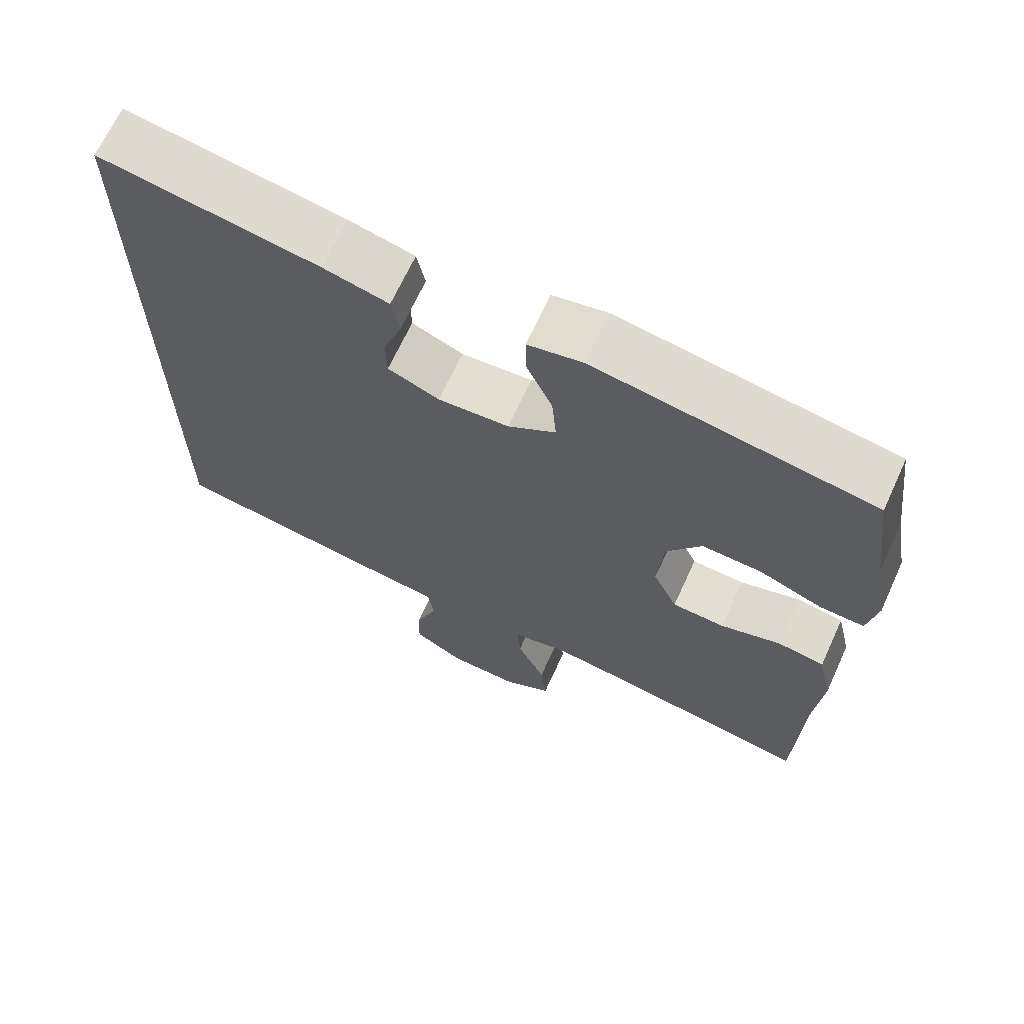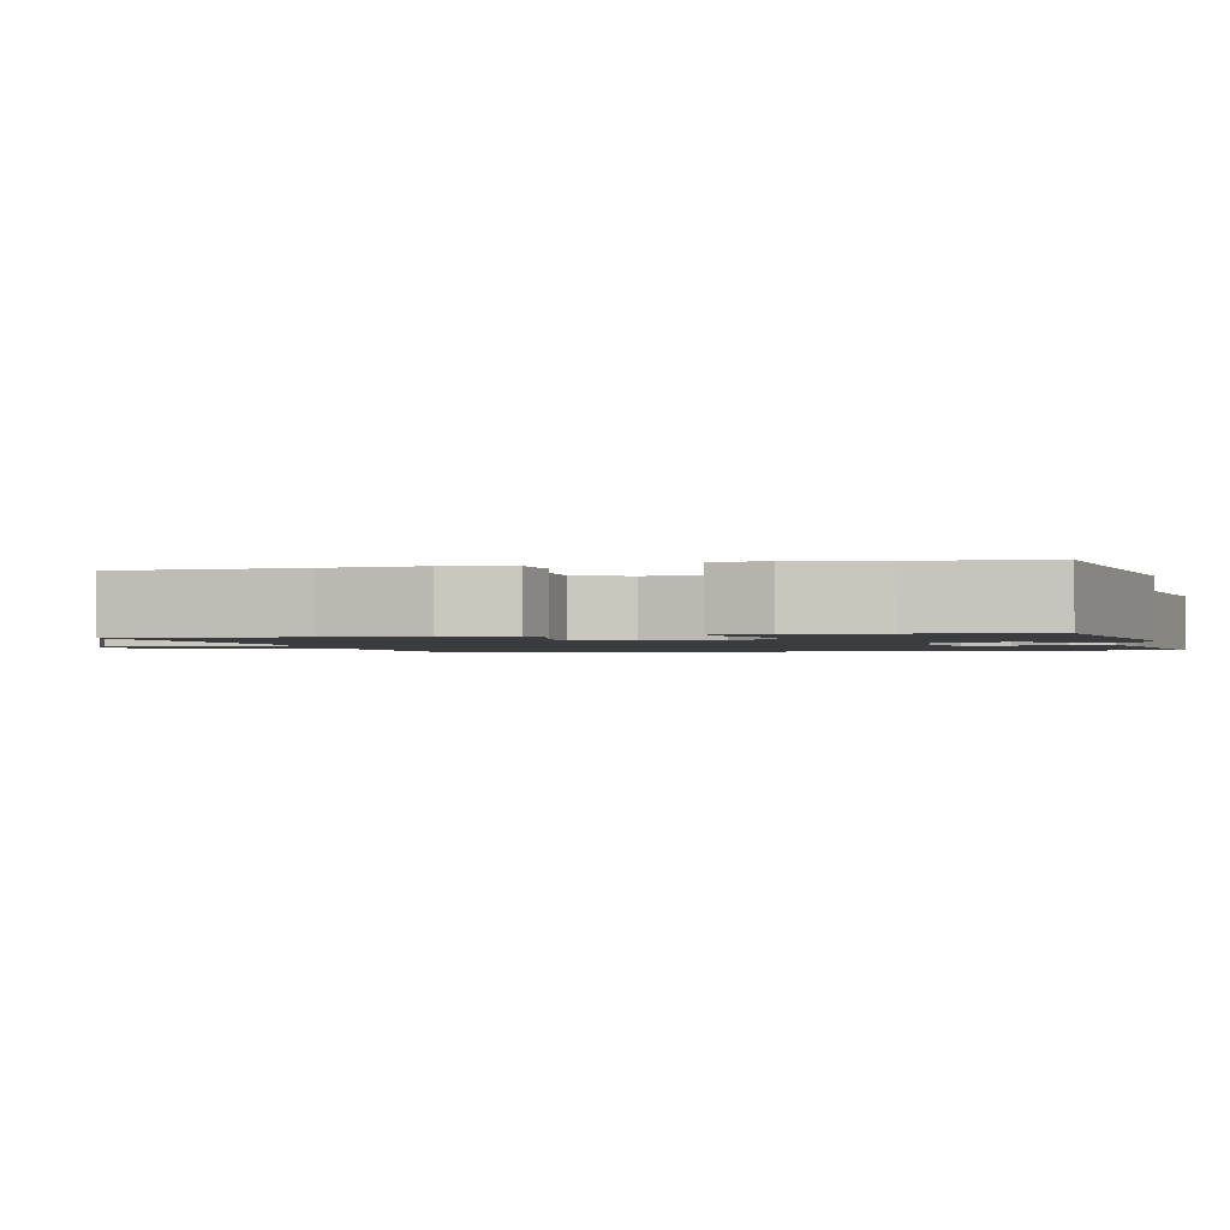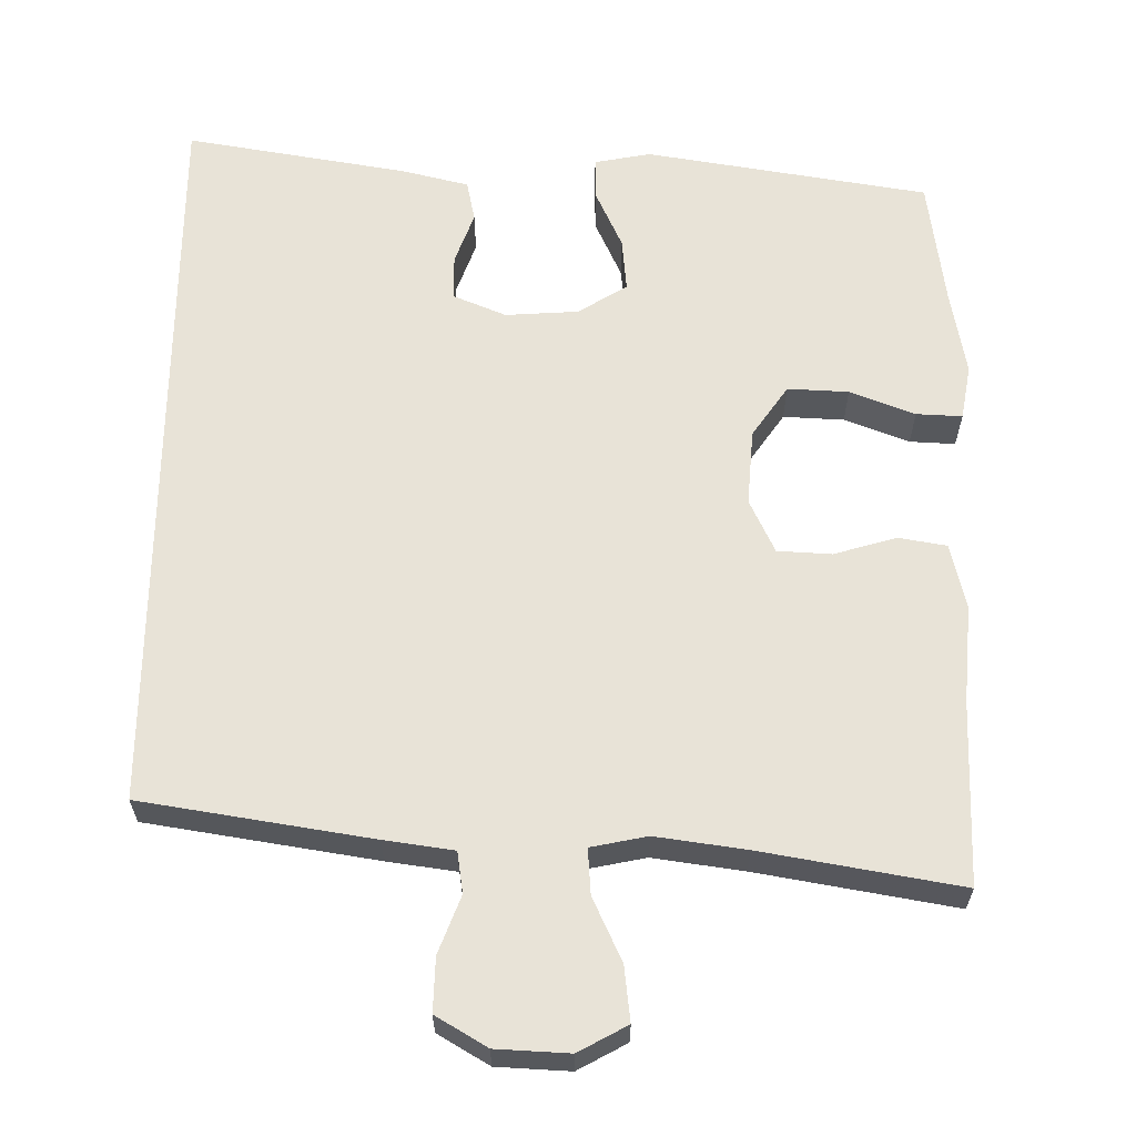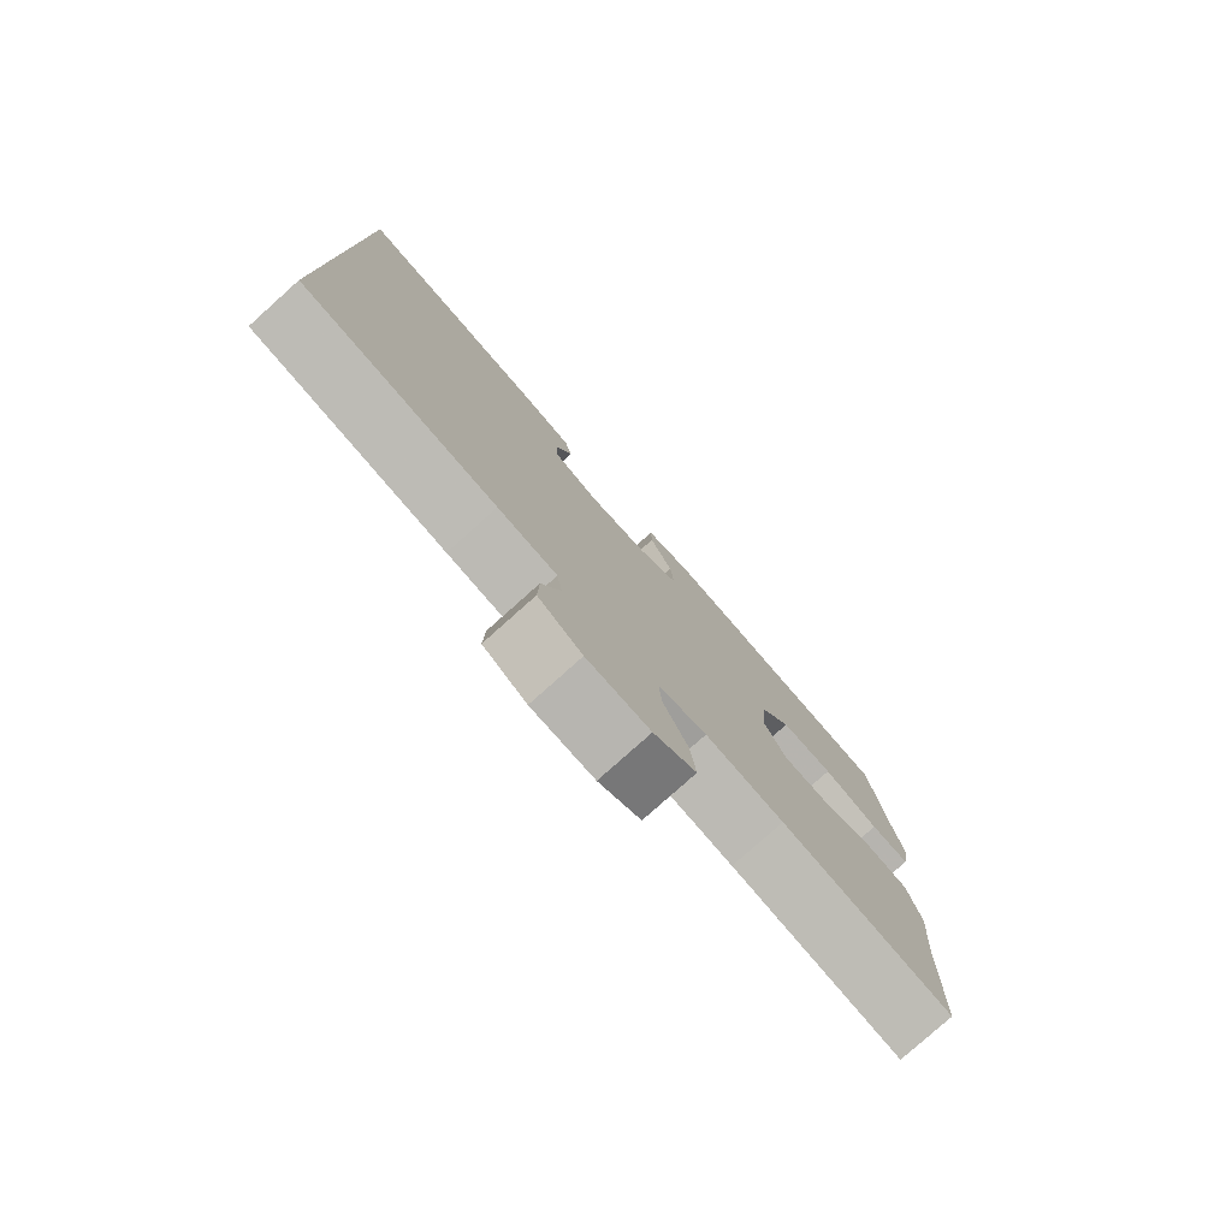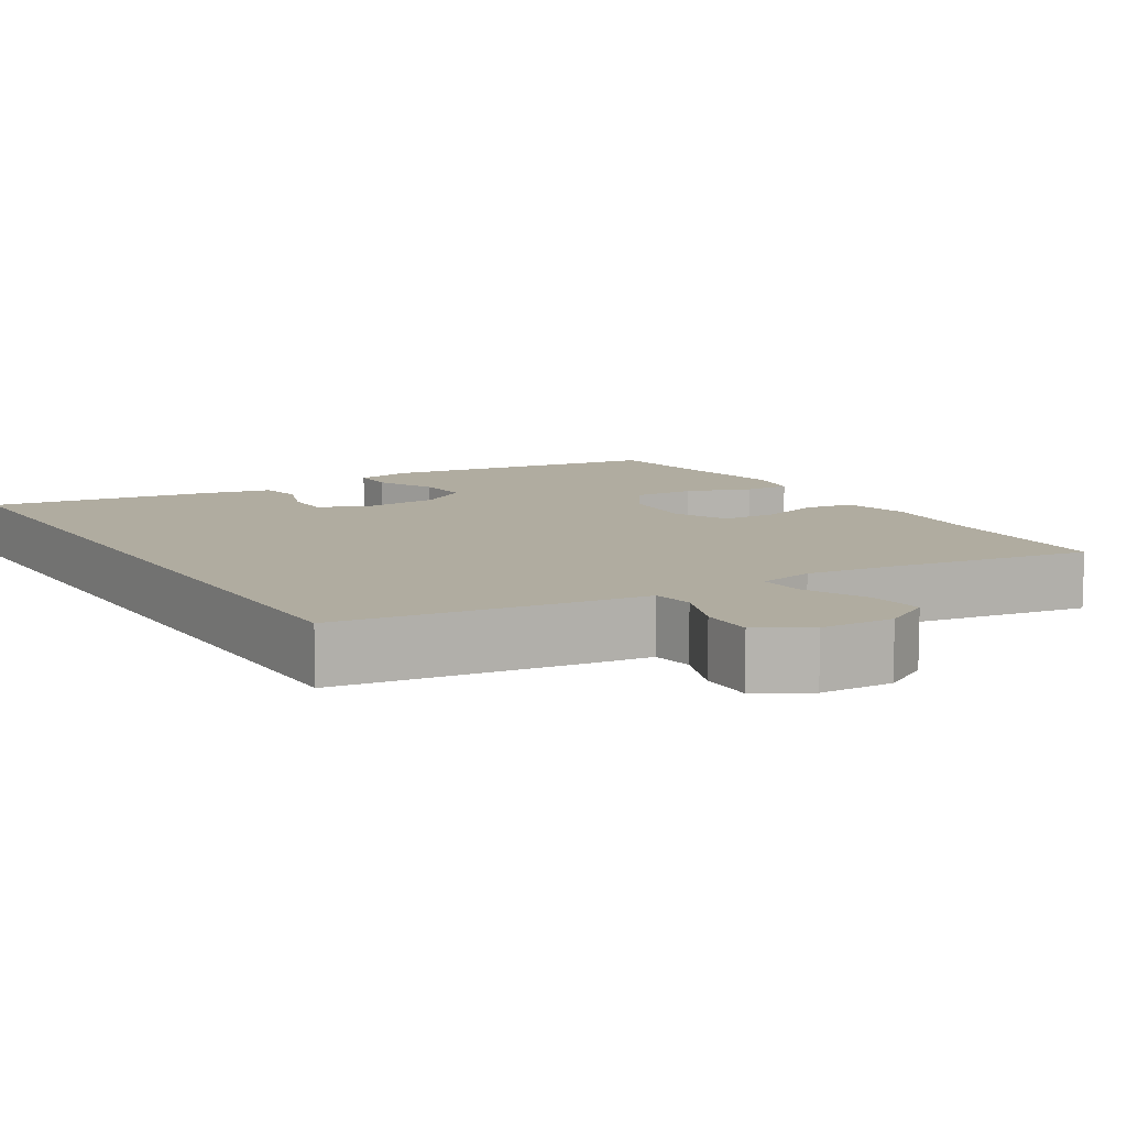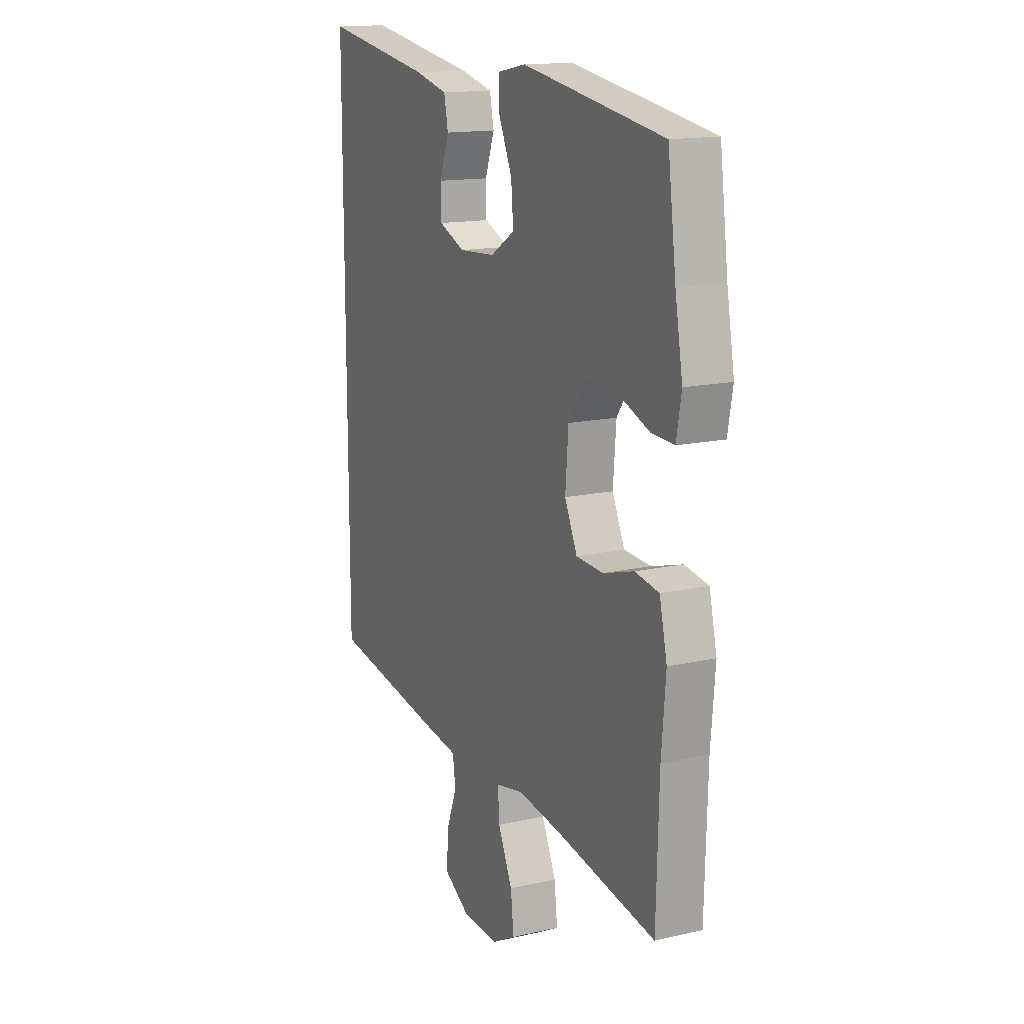
<metadata>
{"format":"obj","ext":"obj","renderer":"f3d","projection":"perspective","resolution":1024,"background":"white","views":[{"elev":67.4,"azim":-155.4,"up":"+Z"},{"elev":-1.7,"azim":-76.9,"up":"+Y"},{"elev":62.2,"azim":-179.6,"up":"+Y"},{"elev":-79.0,"azim":131.8,"up":"+Z"},{"elev":10.0,"azim":147.8,"up":"+Y"},{"elev":14.9,"azim":-116.1,"up":"+Z"}]}
</metadata>
<code>
v -0.5 0.07 -0.5
v -0.507 0.07 -0.26
v -0.518 0.07 -0.131
v -0.498 0.07 -0.044
v -0.435 0.07 -0.033
v -0.353 0.07 -0.057
v -0.282 0.07 -0.053
v -0.249 0.07 0.018
v -0.257 0.07 0.118
v -0.304 0.07 0.186
v -0.384 0.07 0.182
v -0.469 0.07 0.149
v -0.529 0.07 0.146
v -0.542 0.07 0.218
v -0.522 0.07 0.332
v -0.5 0.07 0.5
v -0.128 0.07 0.562
v -0.054 0.07 0.548
v -0.055 0.07 0.492
v -0.09 0.07 0.414
v -0.096 0.07 0.344
v -0.032 0.07 0.304
v 0.064 0.07 0.298
v 0.133 0.07 0.327
v 0.134 0.07 0.386
v 0.109 0.07 0.455
v 0.12 0.07 0.509
v 0.208 0.07 0.531
v 0.5 0.07 0.581
v 0.5 0.07 -0.395
v 0.198 0.07 -0.444
v 0.107 0.07 -0.457
v 0.099 0.07 -0.511
v 0.128 0.07 -0.587
v 0.13 0.07 -0.657
v 0.063 0.07 -0.697
v -0.033 0.07 -0.702
v -0.097 0.07 -0.667
v -0.089 0.07 -0.595
v -0.051 0.07 -0.512
v -0.047 0.07 -0.452
v -0.121 0.07 -0.437
v -0.24 0.07 -0.454
v -0.5 0 -0.5
v -0.507 0 -0.26
v -0.518 0 -0.131
v -0.498 0 -0.044
v -0.435 0 -0.033
v -0.353 0 -0.057
v -0.282 0 -0.053
v -0.249 0 0.018
v -0.257 0 0.118
v -0.304 0 0.186
v -0.384 0 0.182
v -0.469 0 0.149
v -0.529 0 0.146
v -0.542 0 0.218
v -0.522 0 0.332
v -0.5 0 0.5
v -0.128 0 0.562
v -0.054 0 0.548
v -0.055 0 0.492
v -0.09 0 0.414
v -0.096 0 0.344
v -0.032 0 0.304
v 0.064 0 0.298
v 0.133 0 0.327
v 0.134 0 0.386
v 0.109 0 0.455
v 0.12 0 0.509
v 0.208 0 0.531
v 0.5 0 0.581
v 0.5 0 -0.395
v 0.198 0 -0.444
v 0.107 0 -0.457
v 0.099 0 -0.511
v 0.128 0 -0.587
v 0.13 0 -0.657
v 0.063 0 -0.697
v -0.033 0 -0.702
v -0.097 0 -0.667
v -0.089 0 -0.595
v -0.051 0 -0.512
v -0.047 0 -0.452
v -0.121 0 -0.437
v -0.24 0 -0.454
f 37 38 39 40
f 37 40 41
f 36 37 41
f 33 34 35 36
f 32 33 36 41
f 31 32 41 42
f 29 30 31 42
f 25 26 27 28
f 24 25 28 29
f 17 18 19 20
f 15 16 17 20
f 15 20 21
f 14 15 21 22
f 11 12 13 14
f 10 11 14 22
f 3 4 5 6
f 2 3 6 7
f 43 1 2 7
f 24 29 42 43
f 23 24 43 7
f 9 10 22 23
f 8 9 23
f 7 8 23
f 83 82 81 80
f 84 83 80
f 84 80 79
f 79 78 77 76
f 84 79 76 75
f 85 84 75 74
f 85 74 73 72
f 71 70 69 68
f 72 71 68 67
f 63 62 61 60
f 63 60 59 58
f 64 63 58
f 65 64 58 57
f 57 56 55 54
f 65 57 54 53
f 49 48 47 46
f 50 49 46 45
f 50 45 44 86
f 86 85 72 67
f 50 86 67 66
f 66 65 53 52
f 66 52 51
f 66 51 50
f 1 44 45 2
f 2 45 46 3
f 3 46 47 4
f 4 47 48 5
f 5 48 49 6
f 6 49 50 7
f 7 50 51 8
f 8 51 52 9
f 9 52 53 10
f 10 53 54 11
f 11 54 55 12
f 12 55 56 13
f 13 56 57 14
f 14 57 58 15
f 15 58 59 16
f 16 59 60 17
f 17 60 61 18
f 18 61 62 19
f 19 62 63 20
f 20 63 64 21
f 21 64 65 22
f 22 65 66 23
f 23 66 67 24
f 24 67 68 25
f 25 68 69 26
f 26 69 70 27
f 27 70 71 28
f 28 71 72 29
f 29 72 73 30
f 30 73 74 31
f 31 74 75 32
f 32 75 76 33
f 33 76 77 34
f 34 77 78 35
f 35 78 79 36
f 36 79 80 37
f 37 80 81 38
f 38 81 82 39
f 39 82 83 40
f 40 83 84 41
f 41 84 85 42
f 42 85 86 43
f 43 86 44 1

</code>
